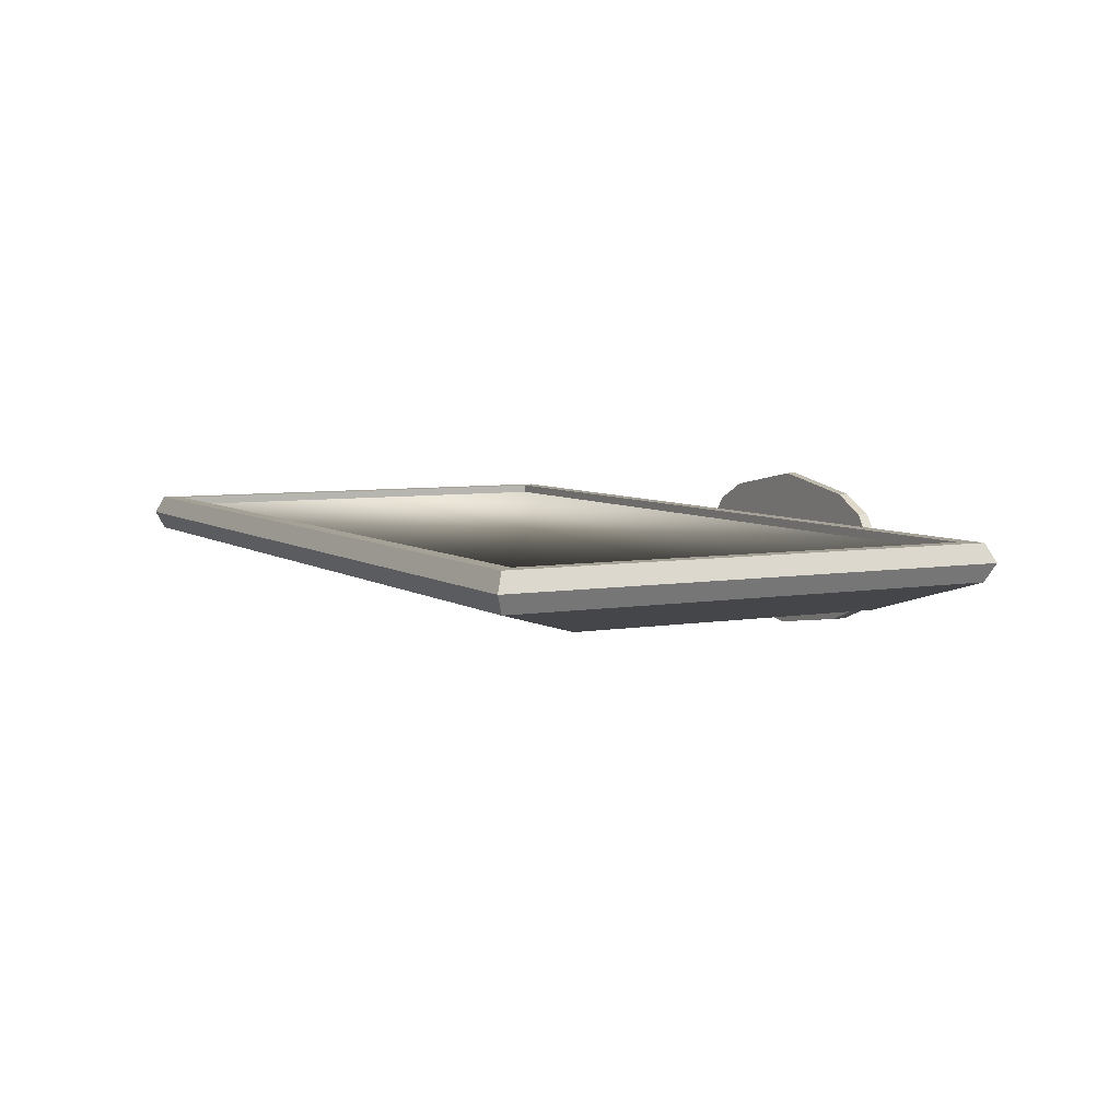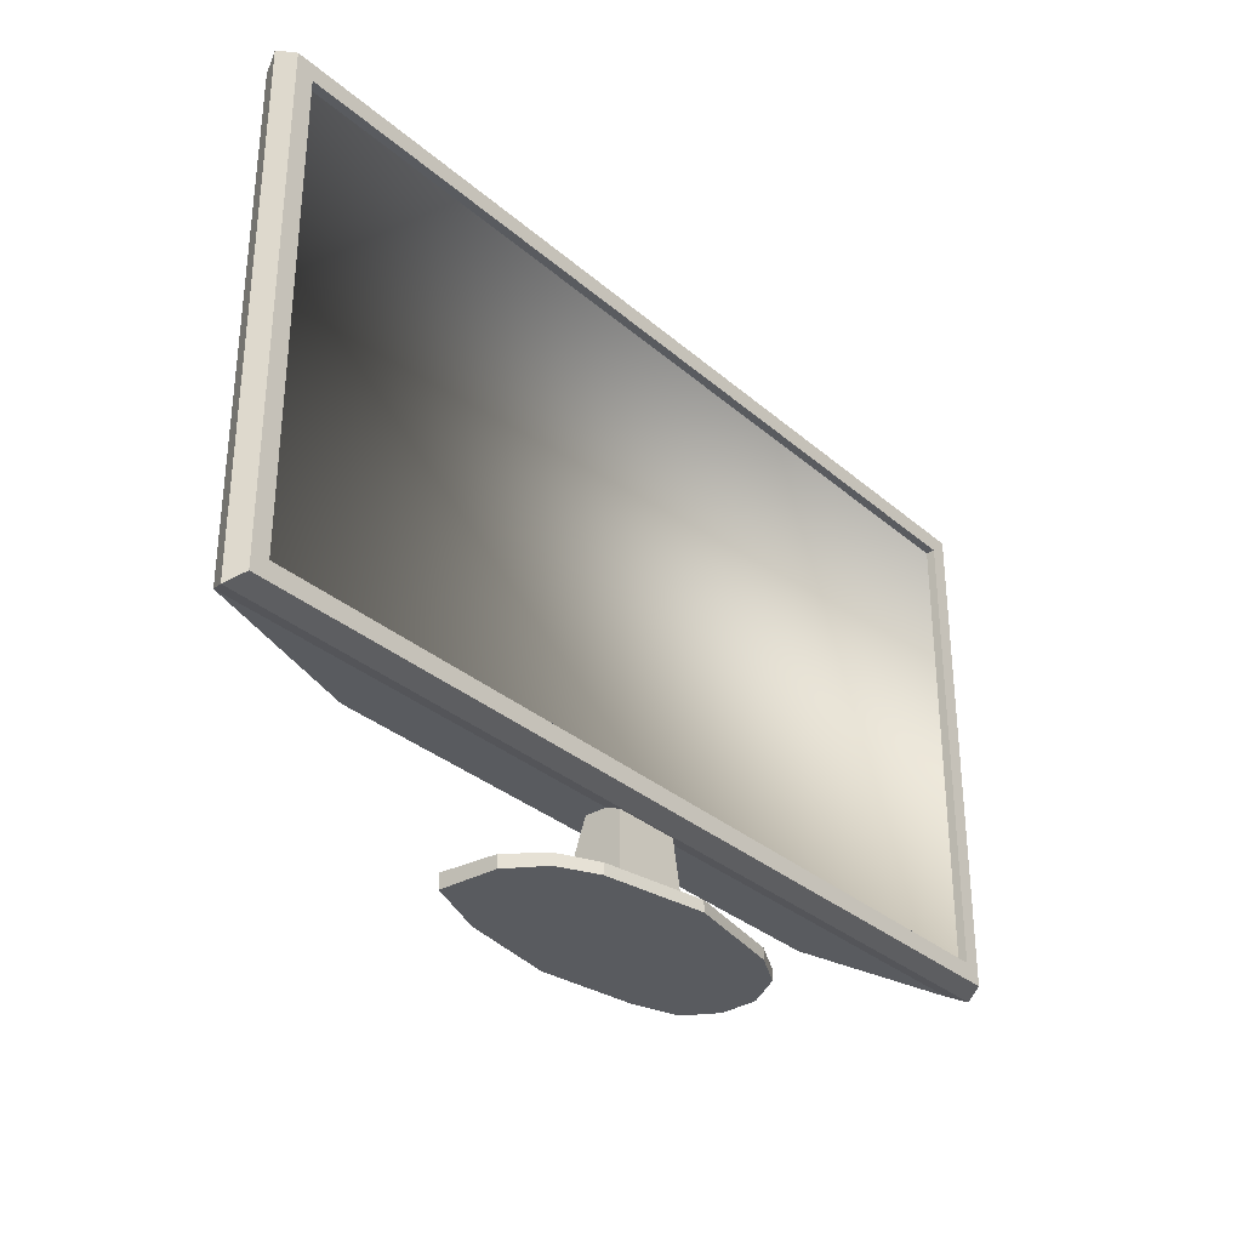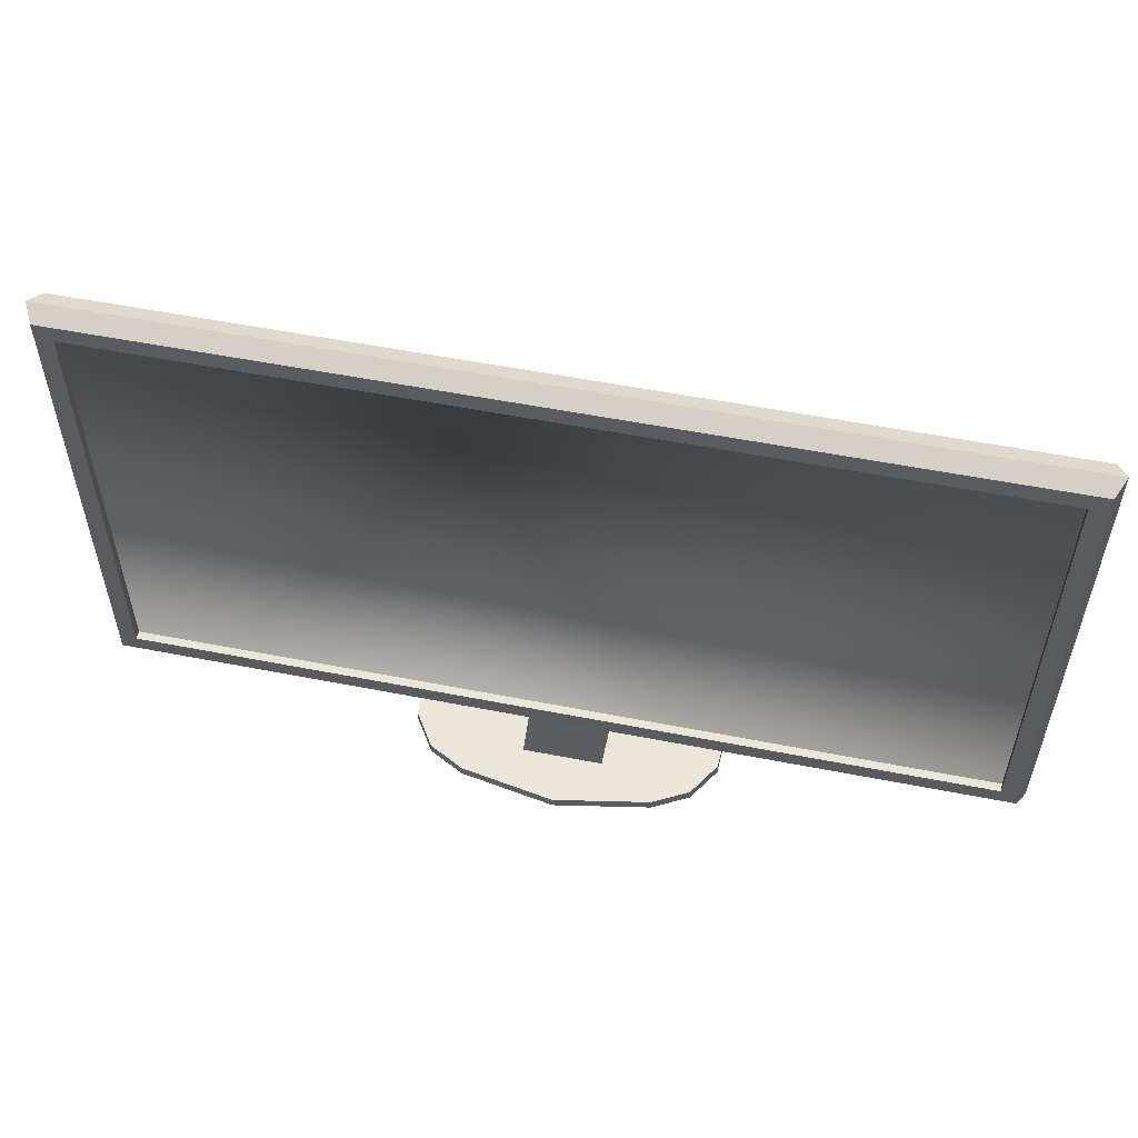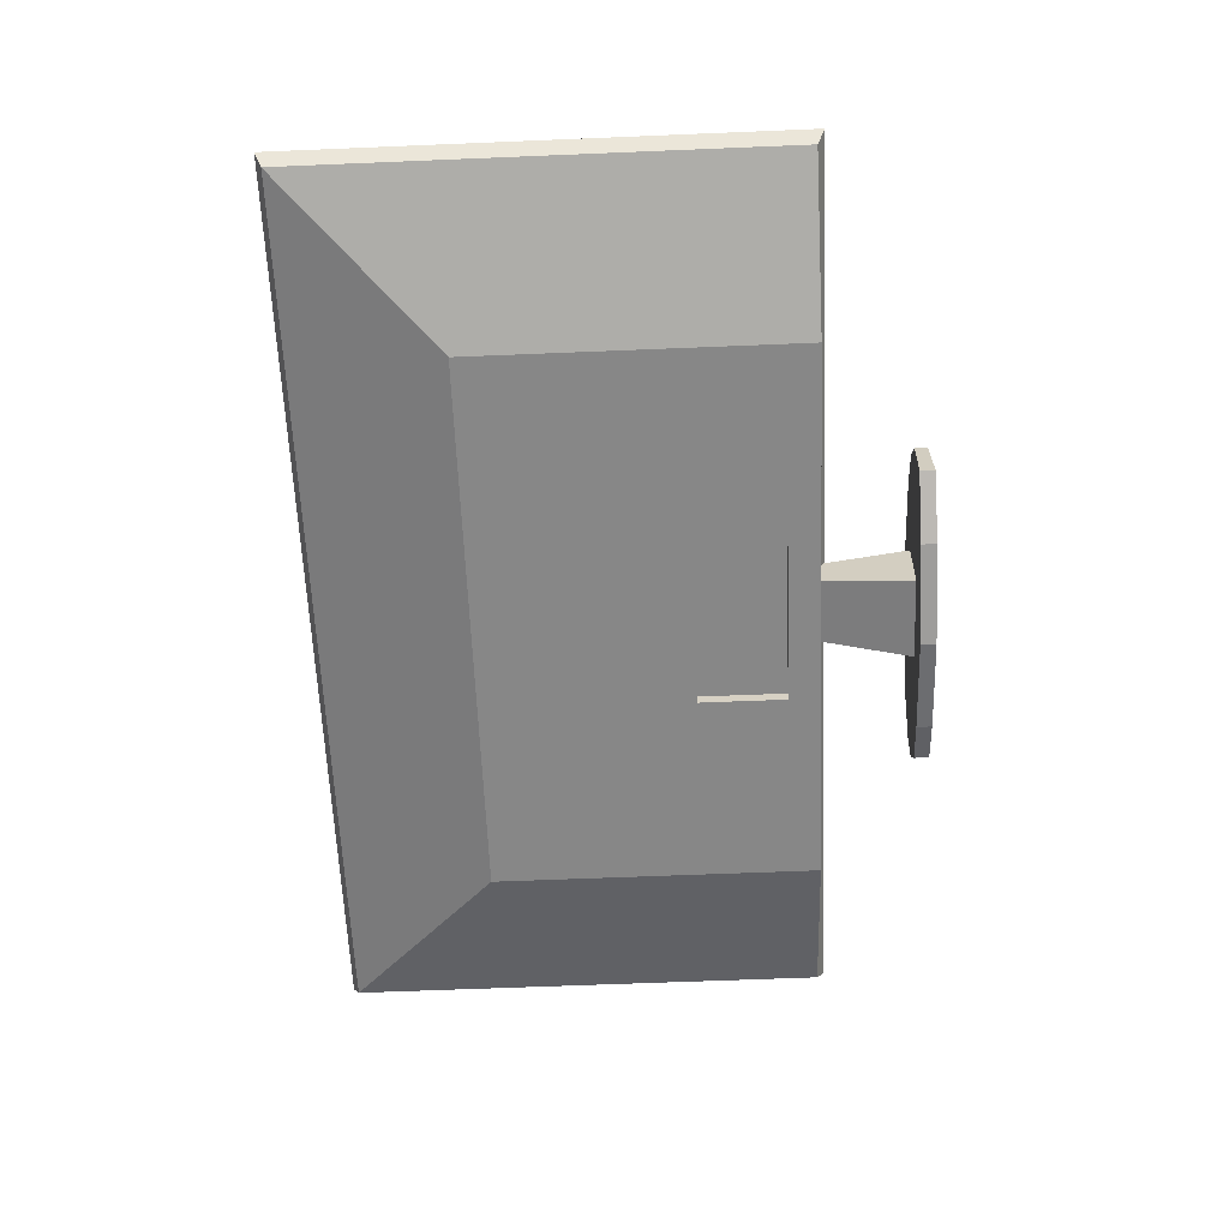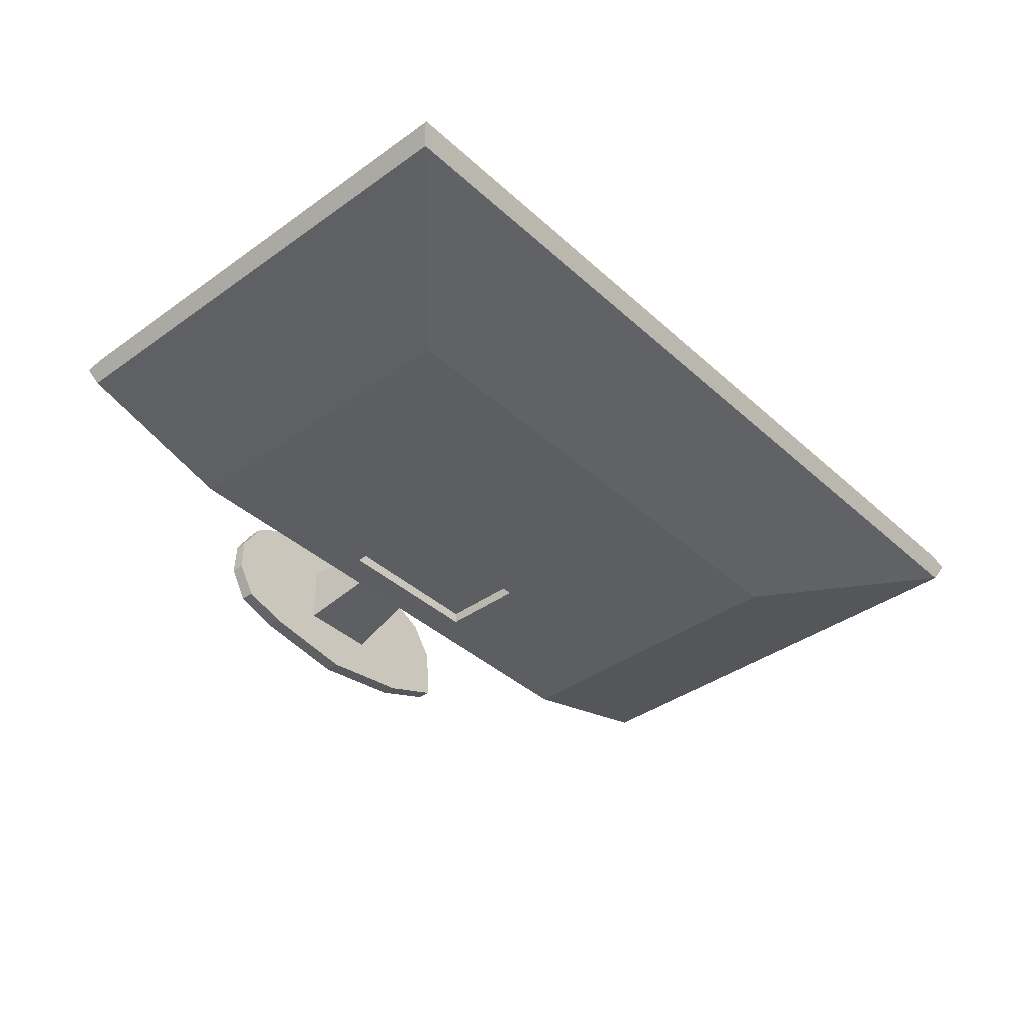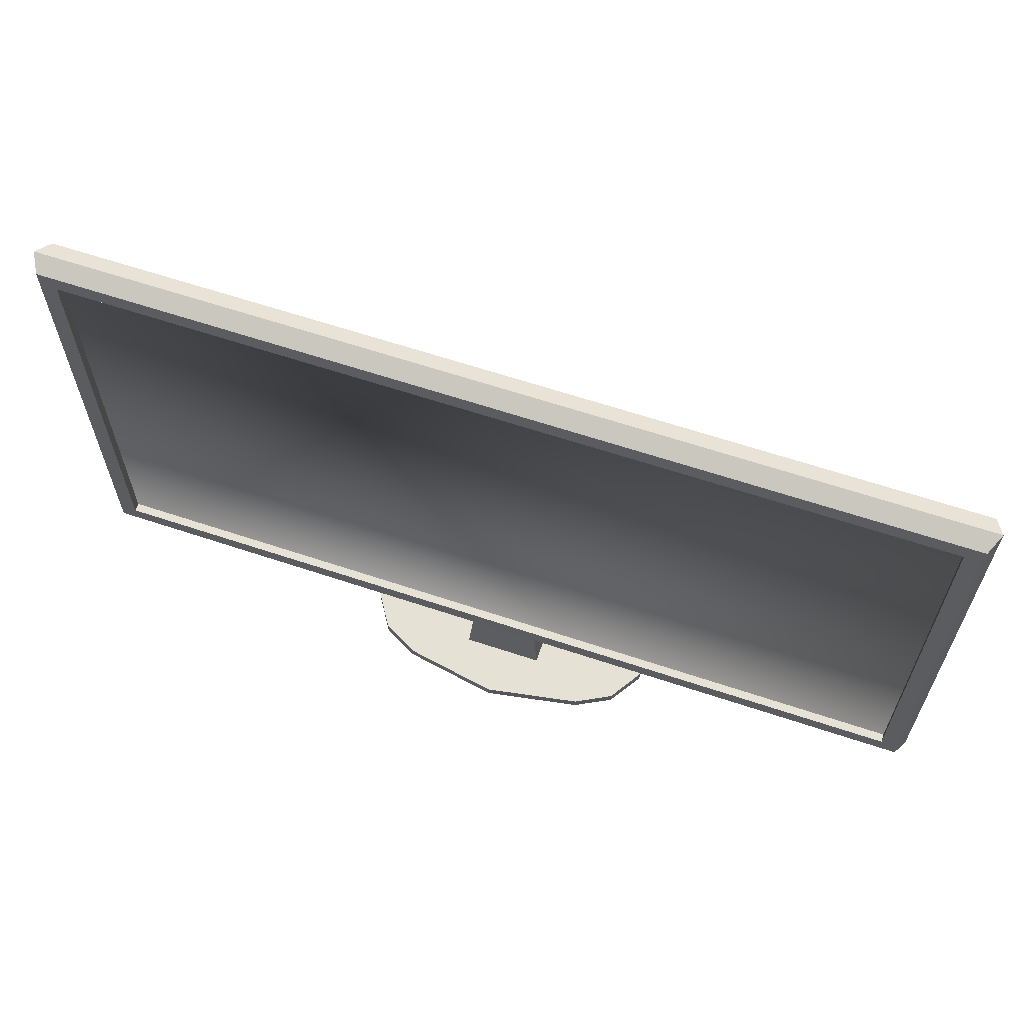
<metadata>
{"format":"obj","ext":"obj","renderer":"f3d","projection":"perspective","resolution":1024,"background":"white","views":[{"elev":6.0,"azim":-118.0,"up":"+Z"},{"elev":-32.4,"azim":-49.8,"up":"+Y"},{"elev":54.9,"azim":11.7,"up":"+Y"},{"elev":-62.3,"azim":-87.6,"up":"+Z"},{"elev":-39.2,"azim":131.7,"up":"+Z"},{"elev":63.0,"azim":18.7,"up":"+Y"}]}
</metadata>
<code>
o TV
v 0.3053 0.1084 -0.03967
v 0.3053 0.468 -0.03967
v 0.4669 0.127 0.04723
v 0.4669 0.6168 0.04723
v 0.4855 0.1084 0.00838
v 0.4855 0.6354 0.00838
v 0.04428 0.008112 0.0315
v 0.03087 0.1522 0.02139
v 0.04428 0.01074 -0.03928
v 0.03087 0.1522 -0.003758
v 0.4855 0.6354 0.04723
v 0.4855 0.1084 0.04723
v 0.4669 0.6168 0.03796
v 0.4669 0.127 0.03796
v 0.08915 0.142 -0.03967
v 0.08915 0.2376 -0.03967
v 0.08915 0.142 -0.02692
v 0.08915 0.2376 -0.02692
v -0.3053 0.1084 -0.03967
v -0.3053 0.468 -0.03967
v -0.4669 0.127 0.04723
v -0.4669 0.6168 0.04723
v -0.4855 0.1084 0.00838
v -0.4855 0.6354 0.00838
v -0.04428 0.008112 0.0315
v -0.03087 0.1522 0.02139
v -0.04428 0.01074 -0.03928
v -0.03087 0.1522 -0.003758
v -0.4855 0.6354 0.04723
v -0.4855 0.1084 0.04723
v -0.4669 0.6168 0.03796
v -0.4669 0.127 0.03796
v -0.08915 0.142 -0.03967
v -0.08915 0.2376 -0.03967
v -0.08915 0.142 -0.02692
v -0.08915 0.2376 -0.02692
v 0 -0.002697 -0.09459
v 0 0.008796 0.08611
v 0 0.01364 -0.09459
v 0 -0.002697 0.08611
v 0.1698 -0.002697 0.008722
v 0.1059 -0.002697 0.06721
v 0.1455 -0.002697 0.04634
v 0.1059 0.008796 0.06721
v 0.1698 0.01071 0.008722
v 0.1455 0.009358 0.04634
v -0.1059 -0.002697 0.06721
v -0.1698 -0.002697 0.008722
v -0.1455 -0.002697 0.04634
v -0.1698 0.01071 0.008722
v -0.1059 0.008796 0.06721
v -0.1455 0.009358 0.04634
v 0.1047 -0.002697 -0.07924
v 0.1047 0.01364 -0.07924
v -0.1725 -0.002697 -0.05293
v -0.1047 -0.002697 -0.07924
v -0.1047 0.01364 -0.07924
v -0.1725 0.01303 -0.05293
v 0.4949 0.09996 0.0278
v 0.4949 0.6438 0.0278
v -0.4949 0.09996 0.0278
v -0.4949 0.6438 0.0278
v 0.1516 -0.002697 -0.06332
v 0.1715 -0.002697 -0.0296
v 0.1715 0.01215 -0.0296
v 0.1516 0.0133 -0.06332
f 59 60 11 12
f 8 26 25 7
f 5 23 19 1
f 6 5 1 2
f 61 23 5 59
f 17 35 36 18
f 9 10 8 7
f 65 66 54 39 38 44 46 45
f 44 38 40 42
f 4 3 12 11
f 21 30 12 3
f 11 29 22 4
f 3 4 13 14
f 20 24 6 2
f 60 62 29 11
f 14 32 21 3
f 37 39 54 53
f 18 36 34 16
f 33 35 17 15
f 16 15 17 18
f 61 30 29 62
f 24 20 19 23
f 27 25 26 28
f 38 51 47 40
f 22 29 30 21
f 21 32 31 22
f 34 36 35 33
f 22 31 13 4
f 27 28 10 9
f 2 16 34 20
f 1 19 33 15
f 33 19 20 34
f 15 16 2 1
f 56 57 39 37
f 39 57 58 50 52 51 38
f 55 48 50 58
f 47 49 48 55 56 37 40
f 44 42 43 46
f 46 43 41 45
f 50 48 49 52
f 52 49 47 51
f 40 37 53 63 64 41 43 42
f 57 56 55 58
f 66 63 53 54
f 23 61 62 24
f 6 24 62 60
f 30 61 59 12
f 5 6 60 59
f 65 64 63 66
f 64 65 45 41
f 13 31 32 14

</code>
